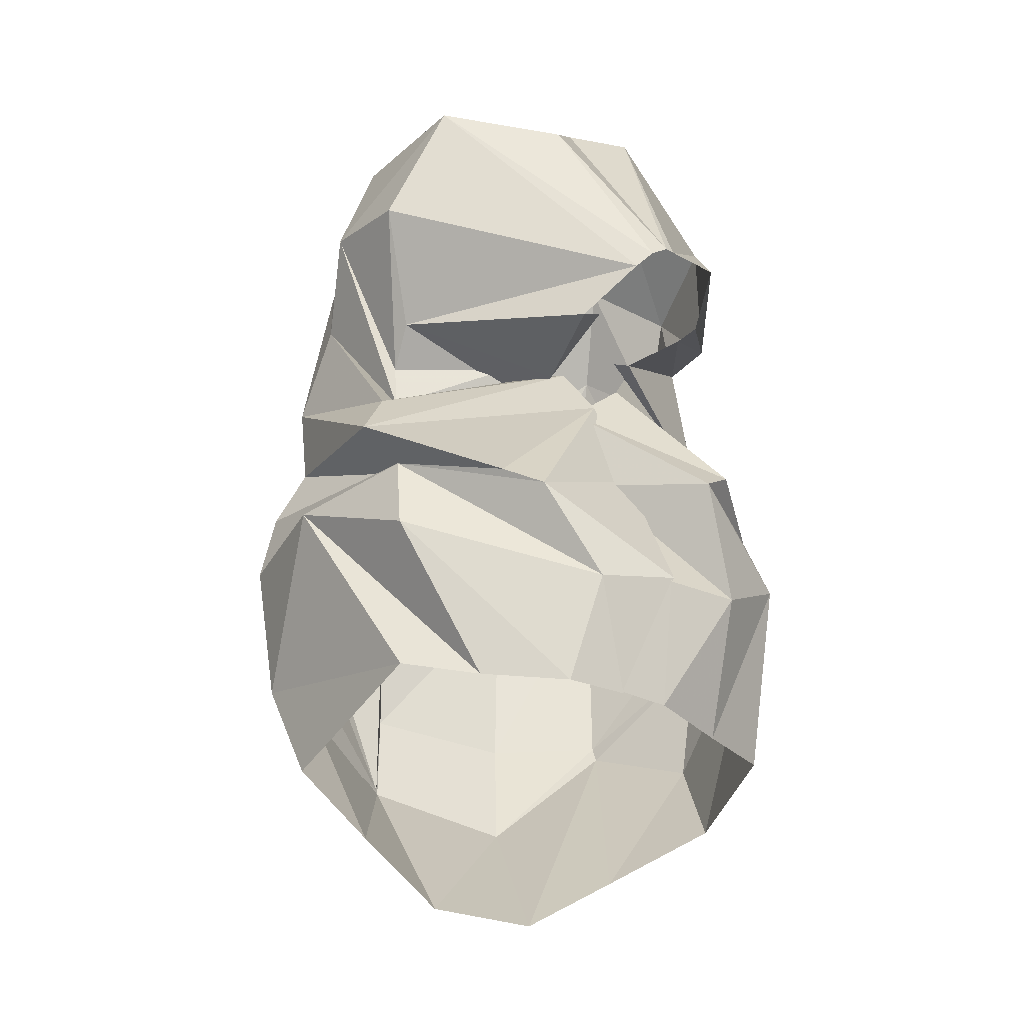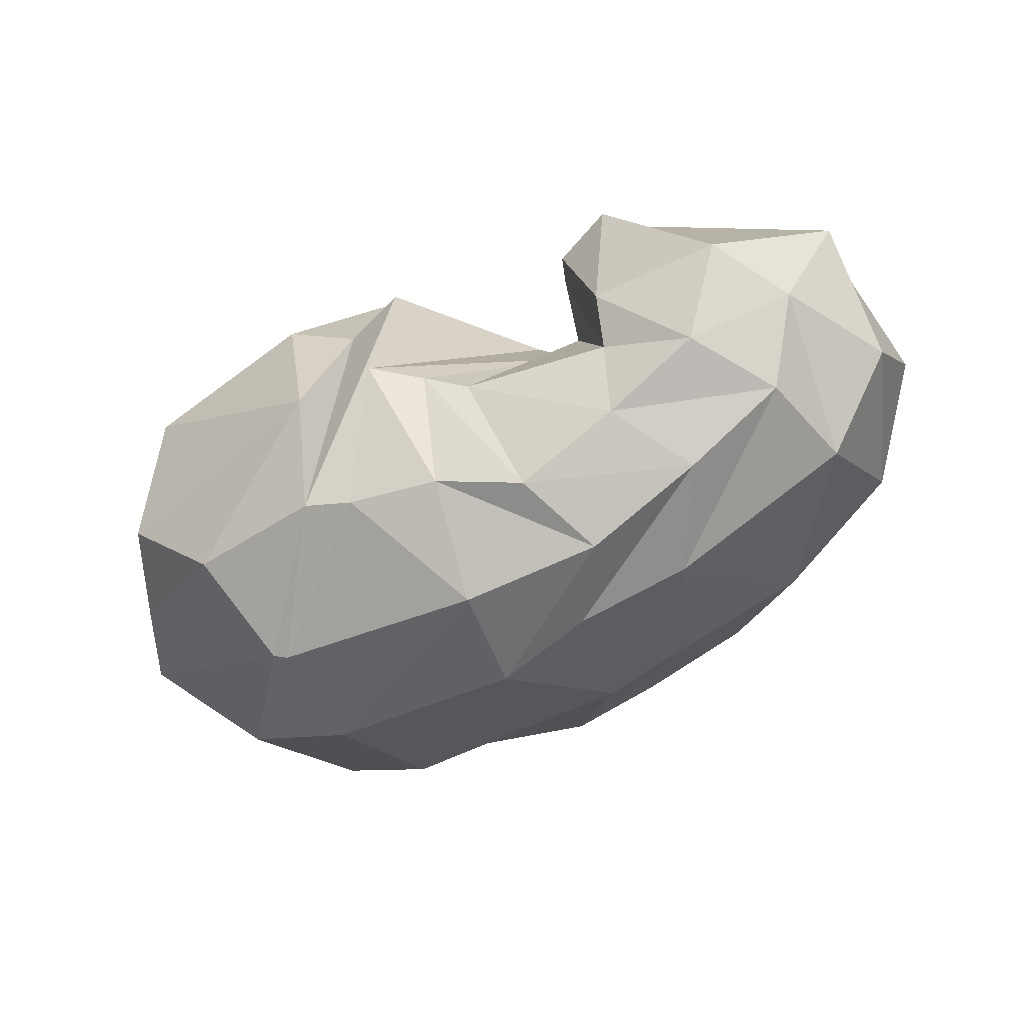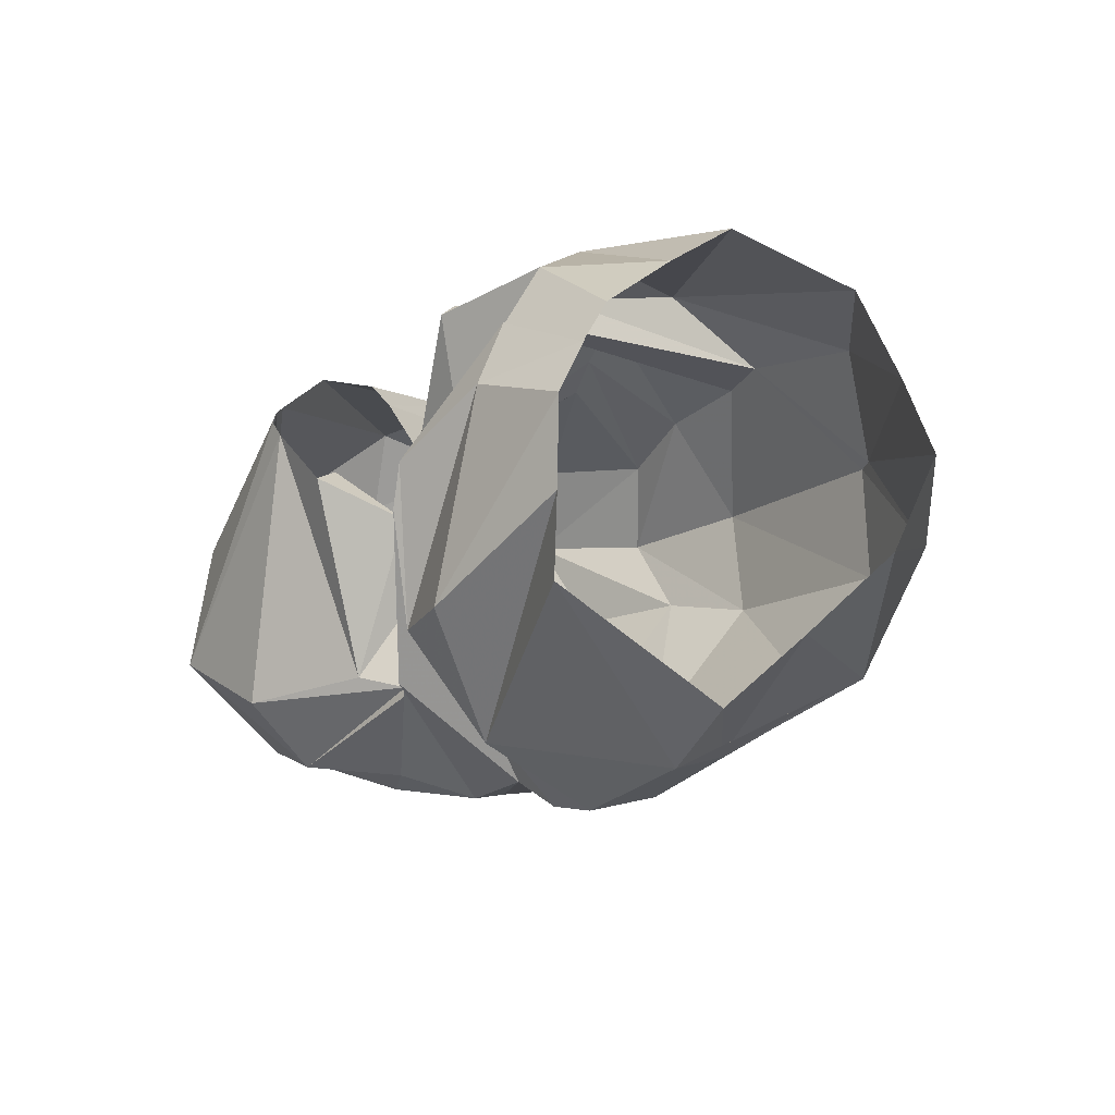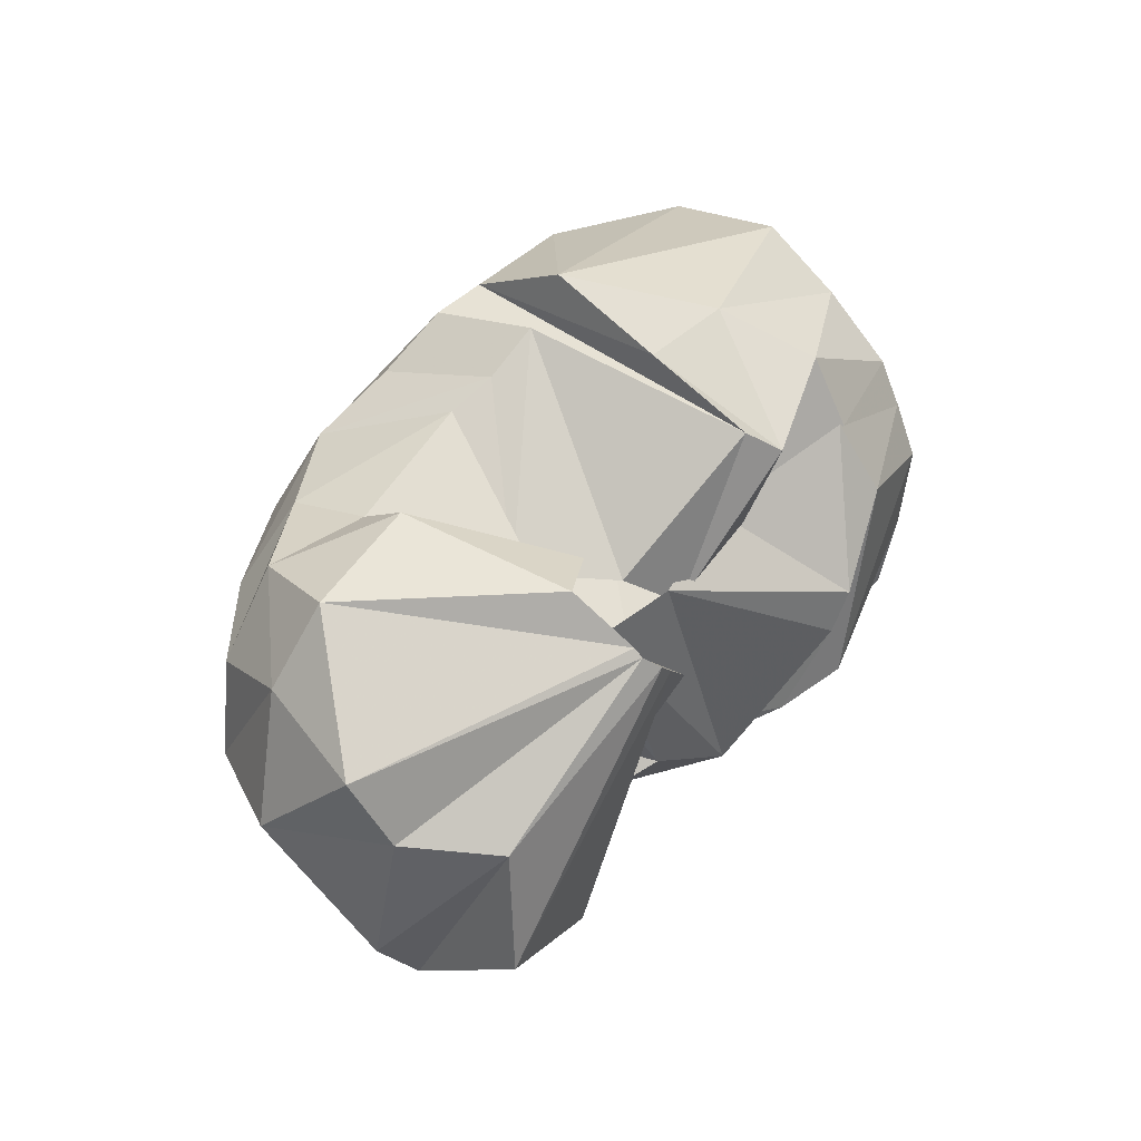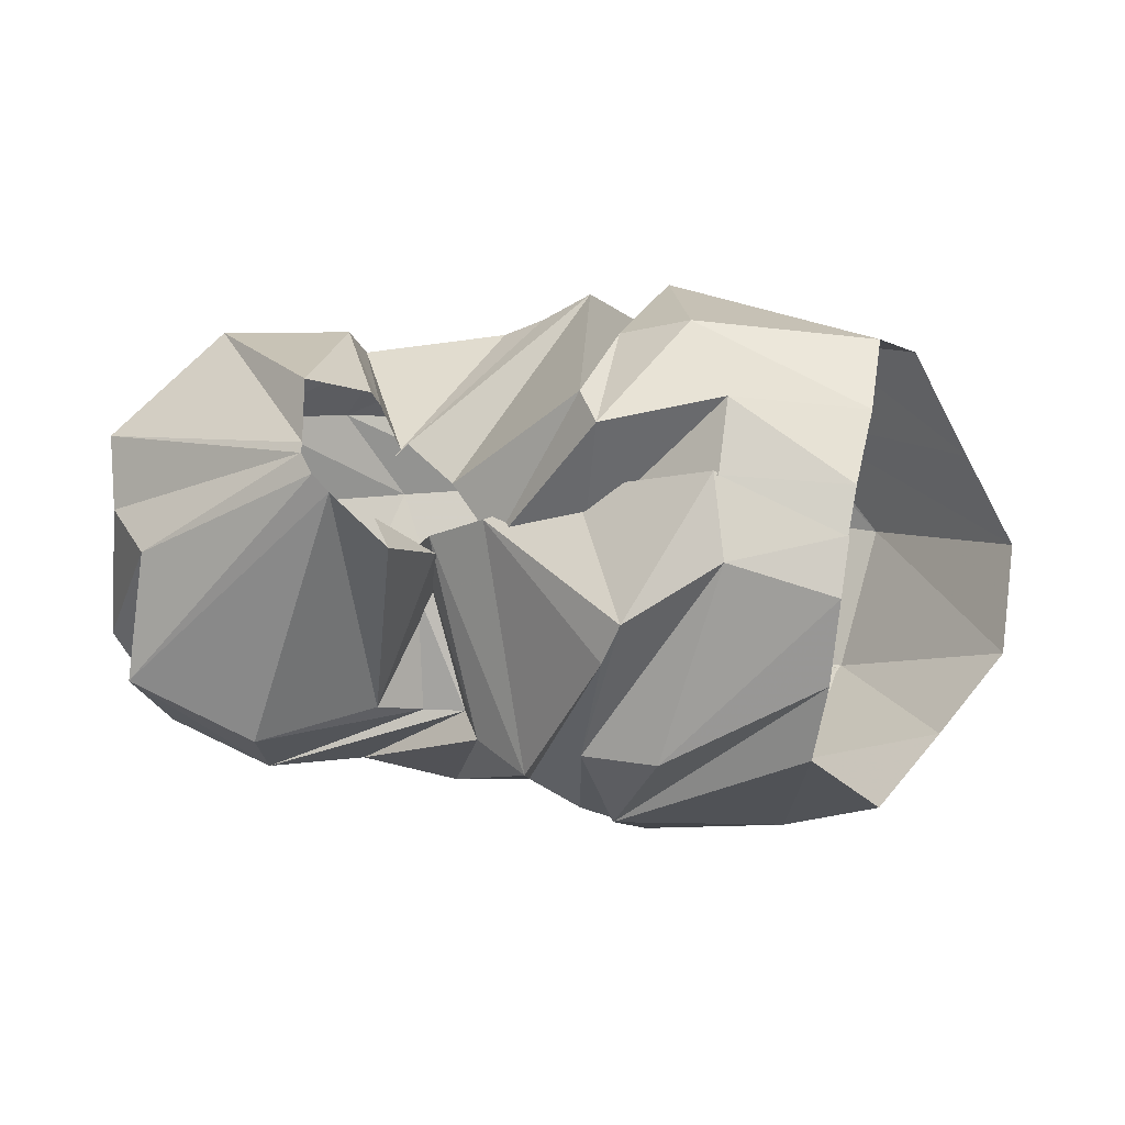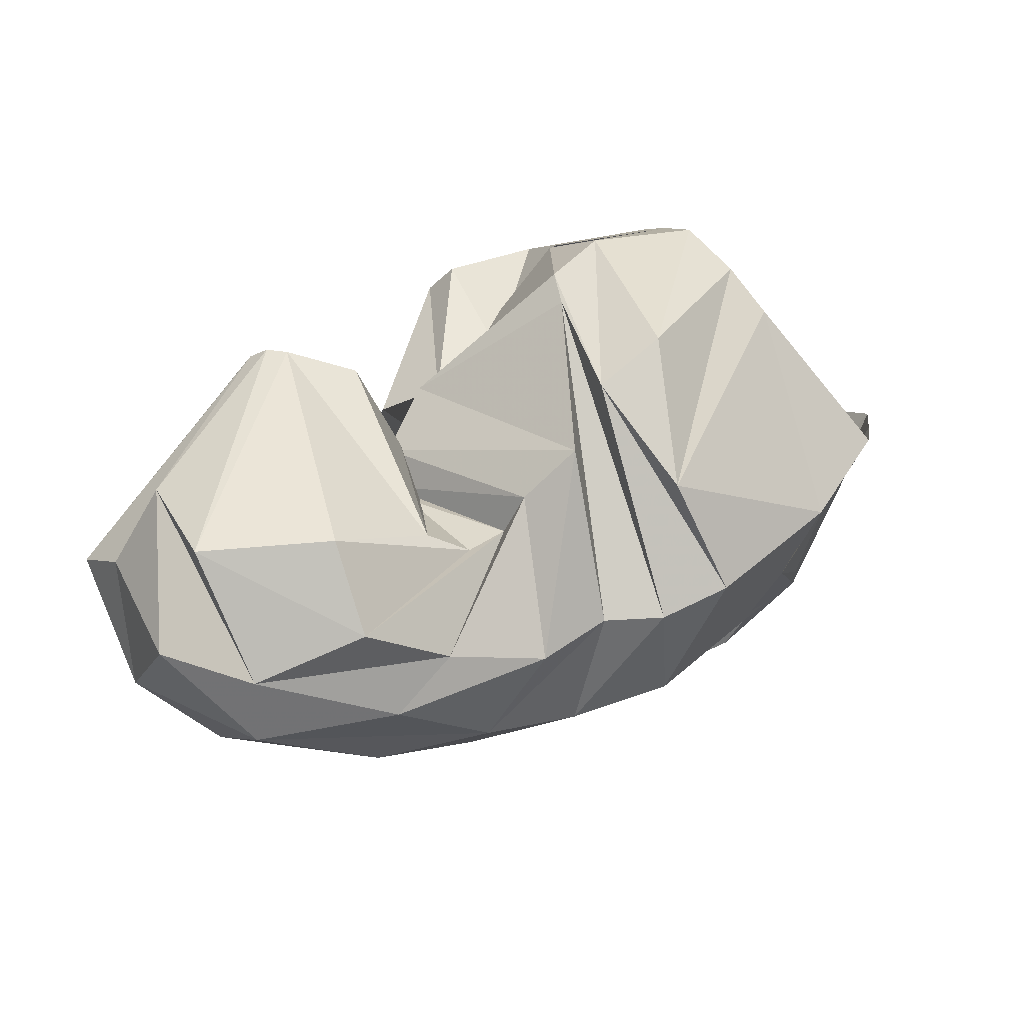
<metadata>
{"format":"obj","ext":"obj","renderer":"f3d","projection":"perspective","resolution":1024,"background":"white","views":[{"elev":68.7,"azim":-90.0,"up":"+Y"},{"elev":-54.9,"azim":28.8,"up":"+Y"},{"elev":-14.2,"azim":-133.1,"up":"+Z"},{"elev":42.4,"azim":118.9,"up":"+Z"},{"elev":18.4,"azim":-175.5,"up":"+Z"},{"elev":37.7,"azim":147.7,"up":"+Y"}]}
</metadata>
<code>
v 103.9 182.6 166.6
v 143.5 178.6 184
v 185.5 160.5 159.4
v 214.7 156 152.9
v 229.6 142.9 168.7
v 248.3 114 173.7
v 252.9 117.8 169.6
v 249 124.7 174.7
v 253.4 136.6 192.7
v 255.3 143 198.7
v 101.5 174.8 180.8
v 141.3 165.8 205.5
v 181.2 173.1 198.4
v -1 -1 -1
v -2 -2 -2
v -3 -3 -3
v -4 -4 -4
v -5 -5 -5
v -6 -6 -6
v -7 -7 -7
v 96.43 151.9 198.6
v 153.7 136.4 222.5
v 176.8 124.8 215.2
v 187 162.8 205.6
v 188.8 87.3 220.1
v 205.4 82.25 209.8
v 219.2 75.67 203
v 268 73.81 195.4
v 271.2 89.48 206.1
v 275.3 150 204.5
v 93.46 127.2 215.3
v 162.5 82.63 222.8
v -8 -8 -8
v -9 -9 -9
v -10 -10 -10
v -11 -11 -11
v -12 -12 -12
v -13 -13 -13
v -14 -14 -14
v -15 -15 -15
v 78.72 84.74 201.5
v 109.6 51.07 196.8
v 155.5 48.03 202.7
v 172.4 42.05 199.8
v 202.7 40.11 194.7
v 230.7 31.95 184.8
v 265.4 45.85 187.7
v 298.3 58.98 192.8
v 314.7 89.3 205
v 273 169.4 189
v 59.62 86.82 166
v 120.2 29.37 164
v 125.4 26.56 162.9
v 197.3 15.24 162.1
v 243.1 20.09 158.1
v 282.7 34.52 162.3
v 316.1 52.86 165.3
v 330.7 80.98 179.8
v 348.5 117.9 175.5
v -16 -16 -16
v 43.21 93.06 136.6
v 86.35 43.31 124.5
v 124.1 25.78 123.7
v 191.1 17.28 124.7
v 224.5 21 131.6
v 262.9 27.81 130
v 323 53.13 131.3
v 348.9 85.42 140.8
v 345.3 130.6 153.3
v 273.1 172.1 186.4
v 46.17 111 103.6
v 98.15 63.51 79.36
v 130.4 47.75 78.87
v 210.2 46.26 78.95
v 244.1 49.18 83.27
v 285.5 66.12 79.04
v 327 89.23 87.72
v 350.4 124.7 107.4
v 329 158.9 148.1
v 269 176.5 181
v 67.57 126.6 79.87
v 127.8 99.48 53.38
v 99.46 65.02 79.07
v 182.6 73.47 48.93
v 216.9 69.5 56.59
v 253.3 80.08 56.54
v 286.7 103.2 59.69
v 330.6 125.8 76.21
v 334.6 163.4 105
v -17 -17 -17
v 87.69 141.4 58.6
v 119 129.4 45.61
v 166.4 120.2 38.26
v 189.8 114.2 42.56
v 207.9 113.7 52.75
v 234.1 110.4 50.25
v 265.5 118.3 60.94
v 294.9 137.8 65.13
v 293.7 163.9 85.08
v 263.7 176.9 175.2
v 112.5 186.2 94.05
v 175.9 156.8 57.26
v -18 -18 -18
v -19 -19 -19
v -20 -20 -20
v -21 -21 -21
v -22 -22 -22
v -23 -23 -23
v -24 -24 -24
v -25 -25 -25
v 108.1 189.3 120.3
v 160.3 191.9 93.17
v 185 182 91.51
v 177.9 194.3 127.5
v 204.2 169.6 78.65
v 221.4 153.2 83.74
v 227.1 138.2 87.79
v 241.6 136.3 87.13
v 255.6 146 91.38
v 246.2 173.3 156.3
v 105.6 190.8 149.5
v 141.2 191.8 160.4
v 172.1 197 141.2
v -26 -26 -26
v -27 -27 -27
v -28 -28 -28
v -29 -29 -29
v -30 -30 -30
v -31 -31 -31
v -32 -32 -32
v 103.5 182.4 167
v 145.1 177.7 185.1
v 189 155.1 171.7
v 218.6 153.4 160.2
v 238.1 139.3 149.6
v 242.8 128.6 143.4
v 247.3 131.7 137.6
v 234 125.7 134.5
v 235.5 143.4 145
v 252.4 161 162.3
g foo
f 1 11 2
f 11 12 2
f 2 12 3
f 12 13 3
f 3 13 4
f 4 13 24
f 13 23 24
f 4 24 5
f 24 25 5
f 5 25 6
f 25 26 6
f 6 26 7
f 26 27 7
f 7 27 8
f 27 28 8
f 8 28 9
f 28 29 9
f 9 29 10
f 29 30 10
f 11 21 12
f 21 22 12
f 12 22 13
f 22 23 13
f 21 31 22
f 31 32 22
f 22 32 23
f 23 32 43
f 32 42 43
f 23 43 24
f 43 44 24
f 24 44 25
f 44 45 25
f 25 45 26
f 45 46 26
f 26 46 27
f 46 47 27
f 27 47 28
f 47 48 28
f 28 48 29
f 48 49 29
f 29 49 30
f 49 50 30
f 31 41 32
f 41 42 32
f 41 51 42
f 51 52 42
f 42 52 43
f 52 53 43
f 43 53 44
f 53 54 44
f 44 54 45
f 54 55 45
f 45 55 46
f 55 56 46
f 46 56 47
f 56 57 47
f 47 57 48
f 57 58 48
f 48 58 49
f 58 59 49
f 49 59 50
f 50 59 70
f 59 69 70
f 51 61 52
f 61 62 52
f 52 62 53
f 62 63 53
f 53 63 54
f 63 64 54
f 54 64 55
f 64 65 55
f 55 65 56
f 65 66 56
f 56 66 57
f 66 67 57
f 57 67 58
f 67 68 58
f 58 68 59
f 68 69 59
f 61 71 62
f 71 72 62
f 62 72 63
f 72 73 63
f 63 73 64
f 73 74 64
f 64 74 65
f 74 75 65
f 65 75 66
f 75 76 66
f 66 76 67
f 76 77 67
f 67 77 68
f 77 78 68
f 68 78 69
f 78 79 69
f 69 79 70
f 79 80 70
f 71 81 72
f 81 82 72
f 72 82 73
f 82 83 73
f 73 83 74
f 83 84 74
f 74 84 75
f 84 85 75
f 75 85 76
f 85 86 76
f 76 86 77
f 86 87 77
f 77 87 78
f 87 88 78
f 78 88 79
f 88 89 79
f 79 89 80
f 80 89 100
f 89 99 100
f 81 91 82
f 91 92 82
f 82 92 83
f 92 93 83
f 83 93 84
f 93 94 84
f 84 94 85
f 94 95 85
f 85 95 86
f 95 96 86
f 86 96 87
f 96 97 87
f 87 97 88
f 97 98 88
f 88 98 89
f 98 99 89
f 91 101 92
f 101 102 92
f 92 102 93
f 93 102 113
f 102 112 113
f 93 113 94
f 113 114 94
f 94 114 95
f 114 115 95
f 95 115 96
f 115 116 96
f 96 116 97
f 116 117 97
f 97 117 98
f 117 118 98
f 98 118 99
f 118 119 99
f 99 119 100
f 119 120 100
f 101 111 102
f 111 112 102
f 111 121 112
f 121 122 112
f 112 122 113
f 122 123 113
f 113 123 114
f 114 123 134
f 123 133 134
f 114 134 115
f 134 135 115
f 115 135 116
f 135 136 116
f 116 136 117
f 136 137 117
f 117 137 118
f 137 138 118
f 118 138 119
f 138 139 119
f 119 139 120
f 139 140 120
f 121 131 122
f 131 132 122
f 122 132 123
f 132 133 123
g

</code>
